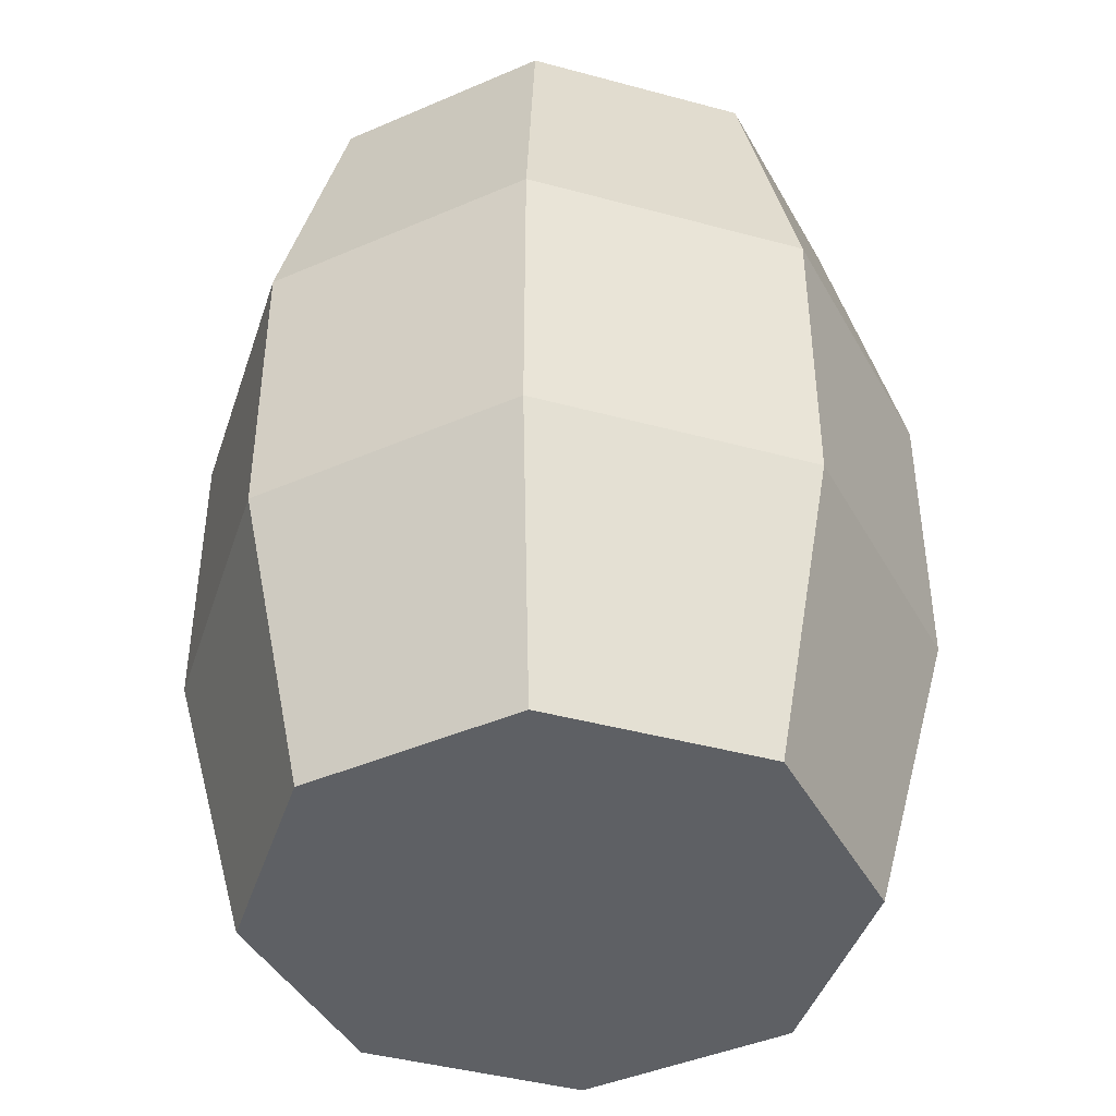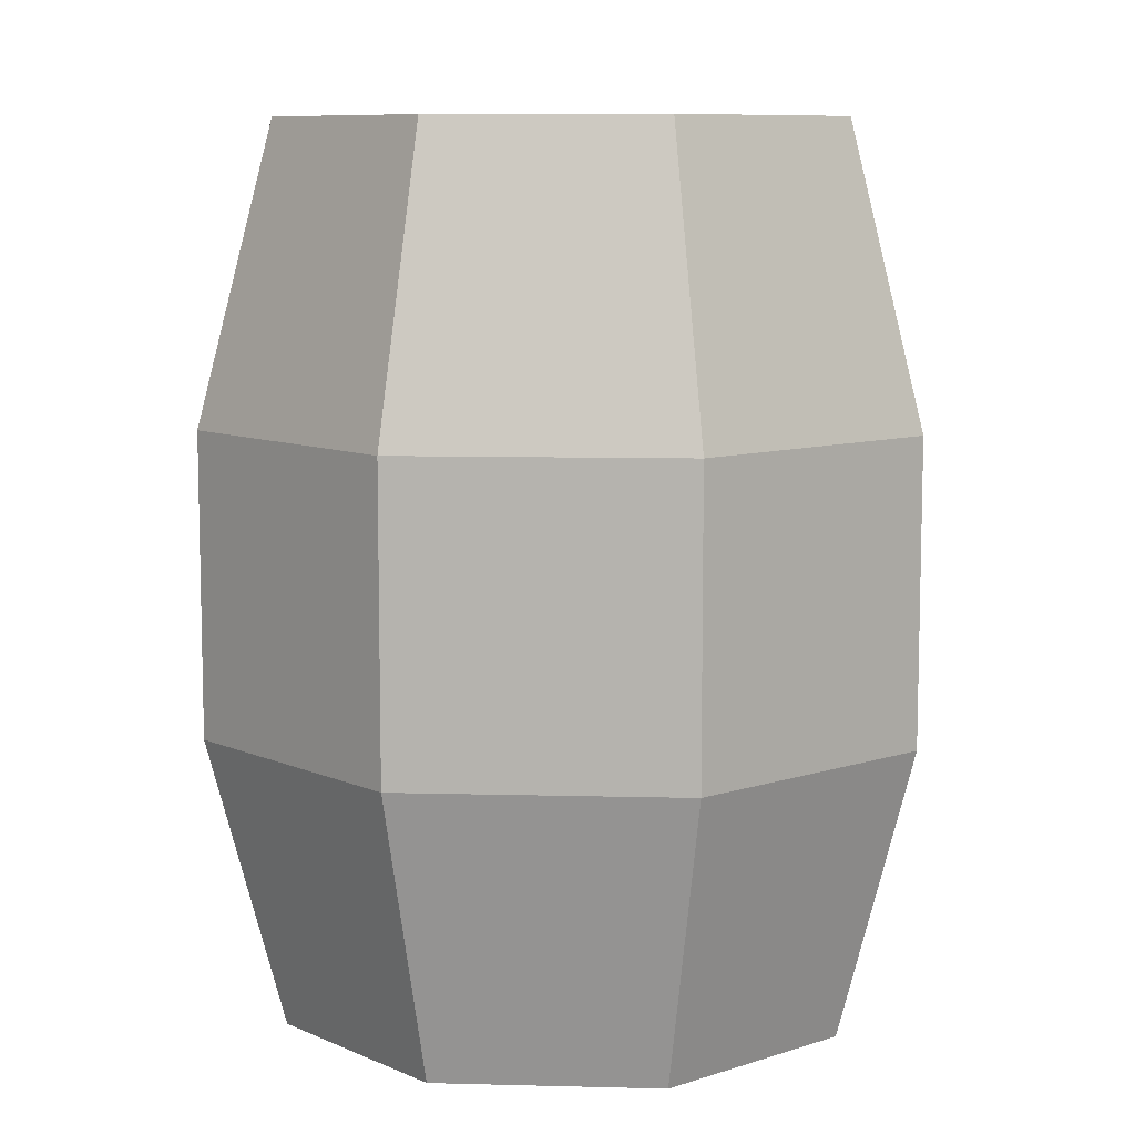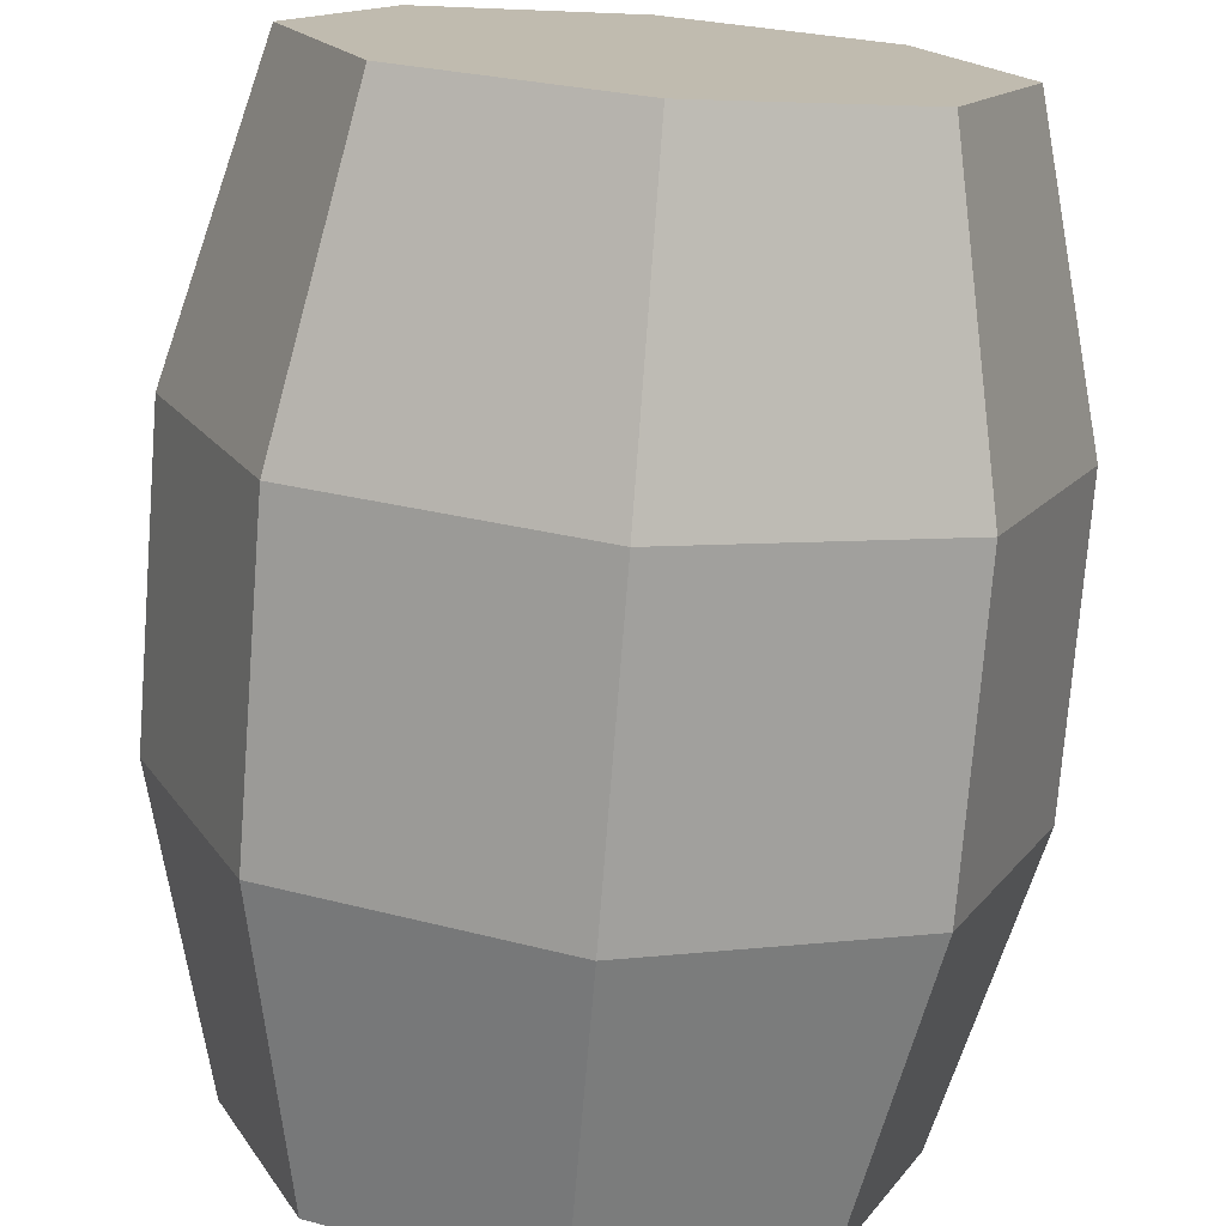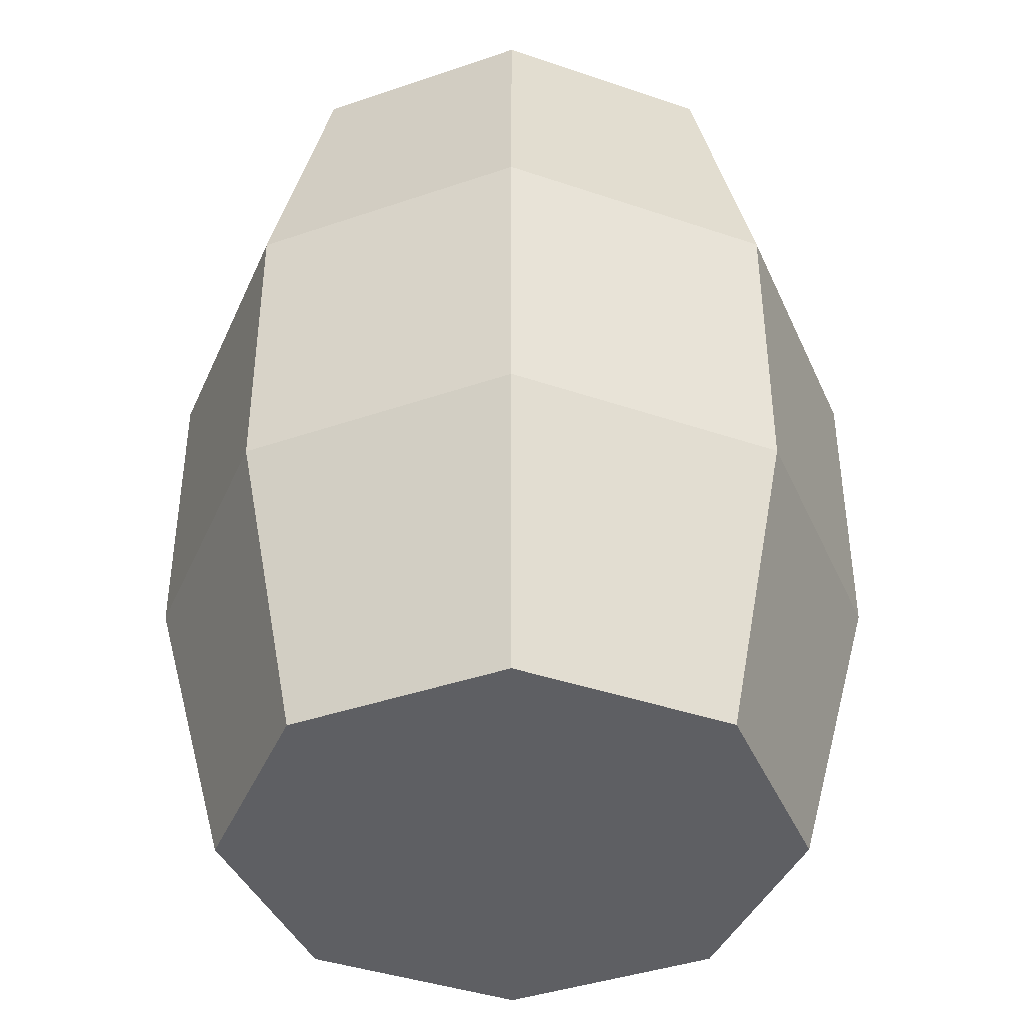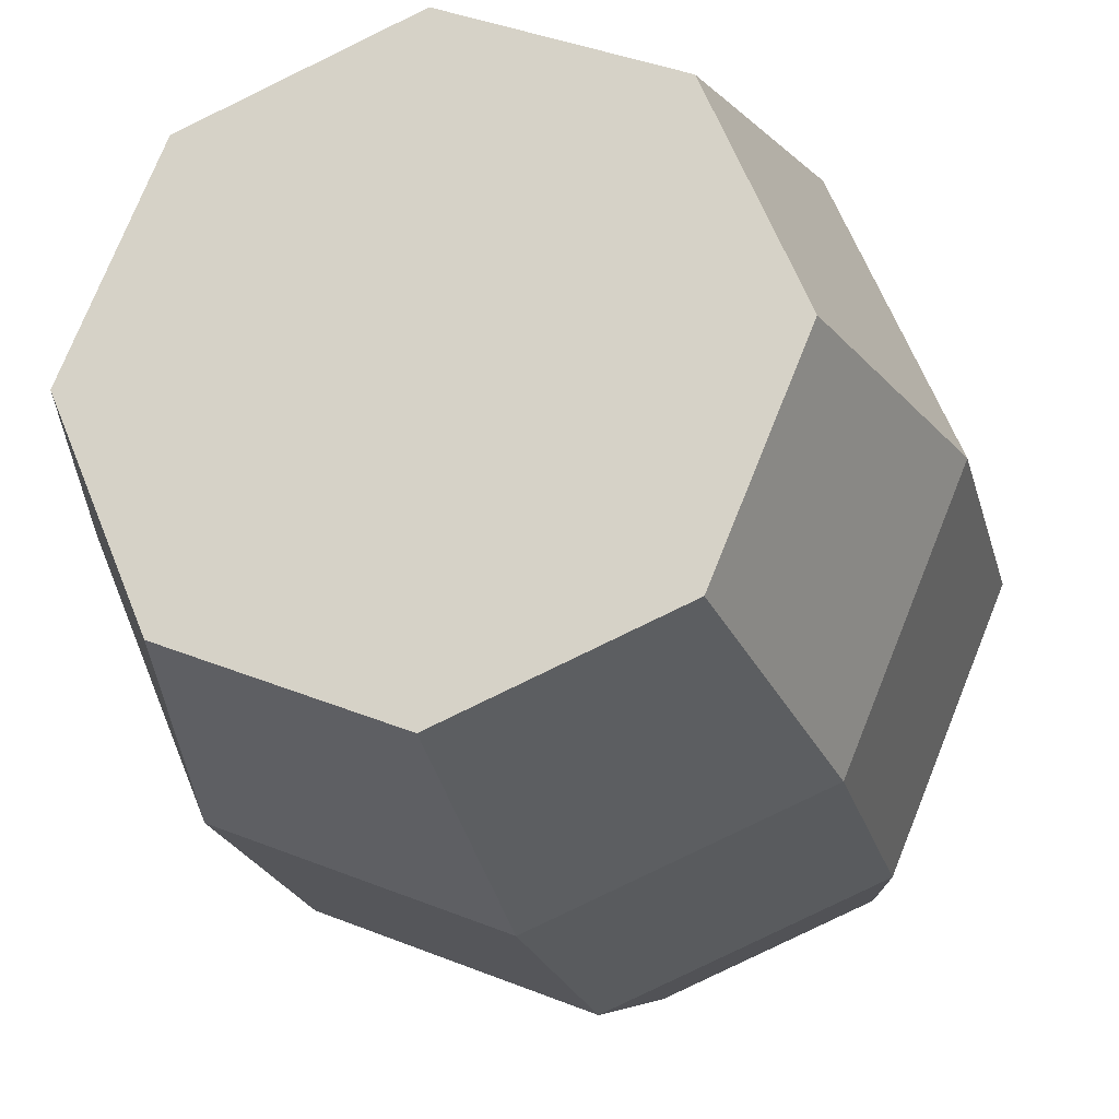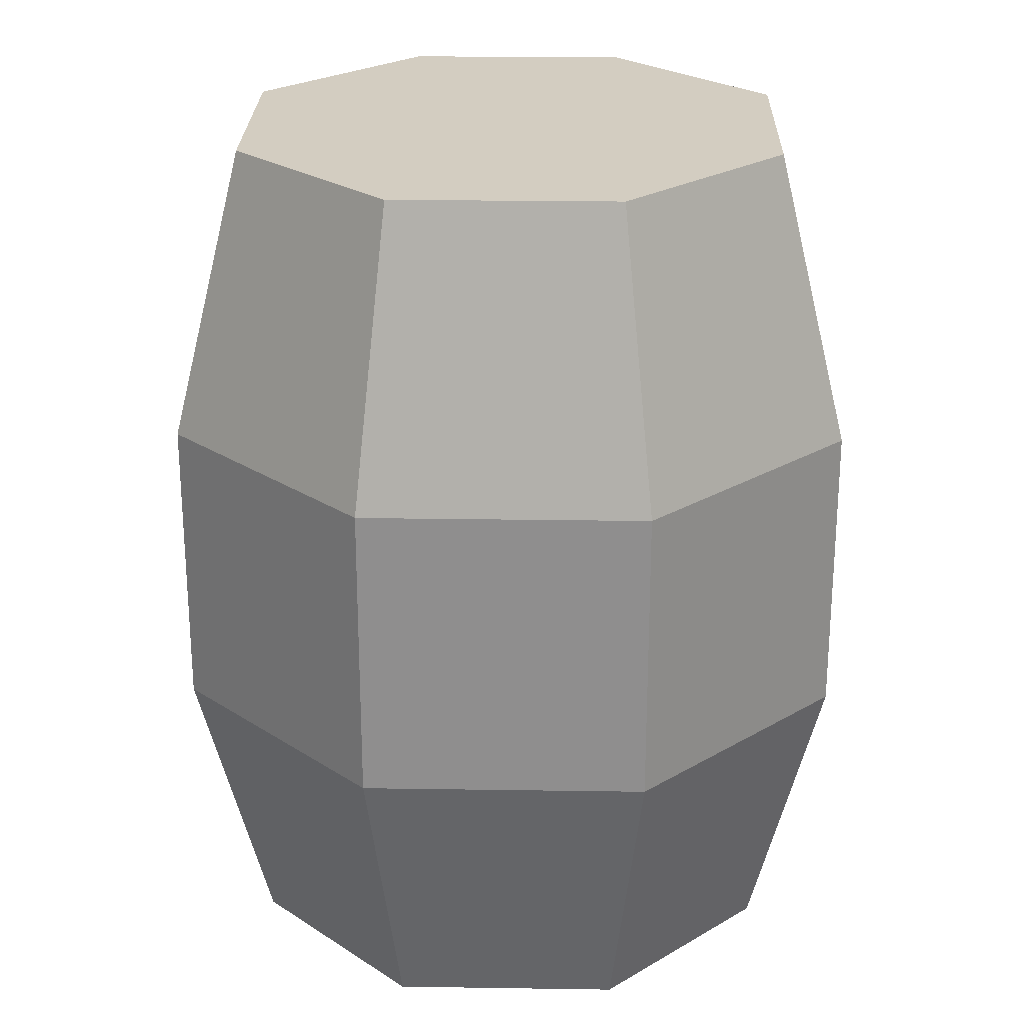
<metadata>
{"format":"obj","ext":"obj","renderer":"f3d","projection":"perspective","resolution":1024,"background":"white","views":[{"elev":-43.1,"azim":-175.3,"up":"+Y"},{"elev":8.9,"azim":161.5,"up":"+Y"},{"elev":-74.4,"azim":175.5,"up":"+Z"},{"elev":-41.3,"azim":90.1,"up":"+Y"},{"elev":-20.6,"azim":-166.9,"up":"+Z"},{"elev":24.8,"azim":113.9,"up":"+Y"}]}
</metadata>
<code>
g Barrel_collider
v 0.6537 2.806 -0.6537
v 0.6537 2.806 0.6537
v -0.6537 2.806 0.6537
v 0.8252 1.88 0.8252
v -0.8252 1.88 0.8252
v -0.8252 1.88 -0.8252
v 0 2.806 -0.9245
v -0.6537 2.806 -0.6537
v -0.9245 2.806 0
v 0 2.806 0.9245
v 0.9245 2.806 -0
v 0 1.88 -1.167
v -1.167 1.88 0
v 0 1.88 1.167
v 1.167 1.88 -0
v 0.8252 1.88 -0.8252
v 0 0.008413 0
v 0 2.806 -0
v 0.6537 0.008413 -0.6537
v 0.9245 0.008413 0
v 0.6537 0.008413 0.6537
v -0.6537 0.008413 0.6537
v -0.6537 0.008413 -0.6537
v 0.8252 0.934 -0.8252
v 1.167 0.934 0
v 0.8252 0.934 0.8252
v -0.8252 0.934 0.8252
v -0.8252 0.934 -0.8252
v 0 0.008413 -0.9245
v -0.9245 0.008413 0
v 0 0.008413 0.9245
v 0 0.934 -1.167
v -1.167 0.934 0
v 0 0.934 1.167
f 21 31 17
f 8 9 18
f 2 11 18
f 11 1 18
f 7 8 18
f 2 18 10
f 9 3 18
f 1 7 18
f 13 5 3 9
f 8 6 13 9
f 12 6 8 7
f 7 1 16 12
f 33 27 5 13
f 33 13 6 28
f 12 32 28 6
f 16 24 32 12
f 15 25 24 16
f 26 25 15 4
f 20 19 24 25
f 31 21 26 34
f 21 20 25 26
f 22 31 34 27
f 33 30 22 27
f 14 34 26 4
f 5 27 34 14
f 16 1 11 15
f 2 4 15 11
f 10 14 4 2
f 3 5 14 10
f 17 31 22
f 18 3 10
f 19 29 32 24
f 29 23 28 32
f 33 28 23 30
f 17 30 23
f 19 20 17
f 30 17 22
f 29 19 17
f 20 21 17
f 29 17 23

</code>
